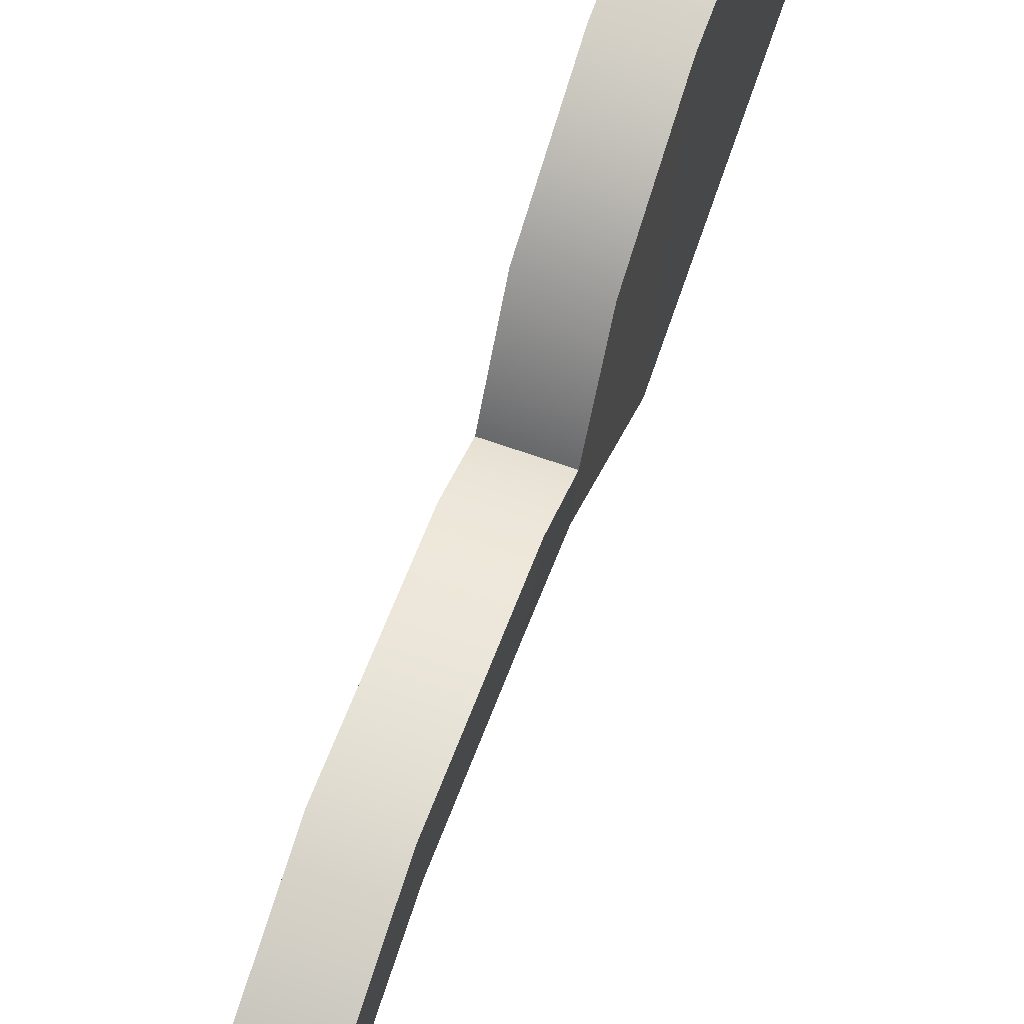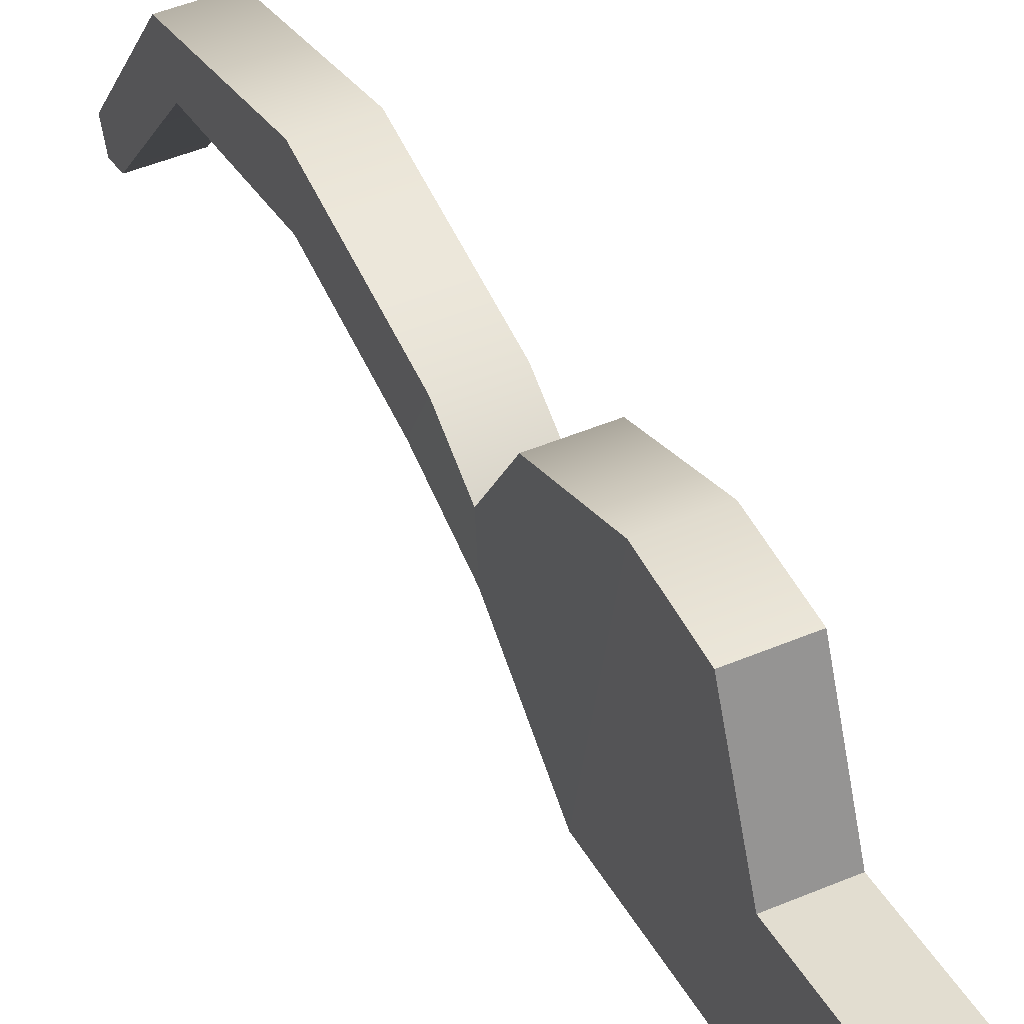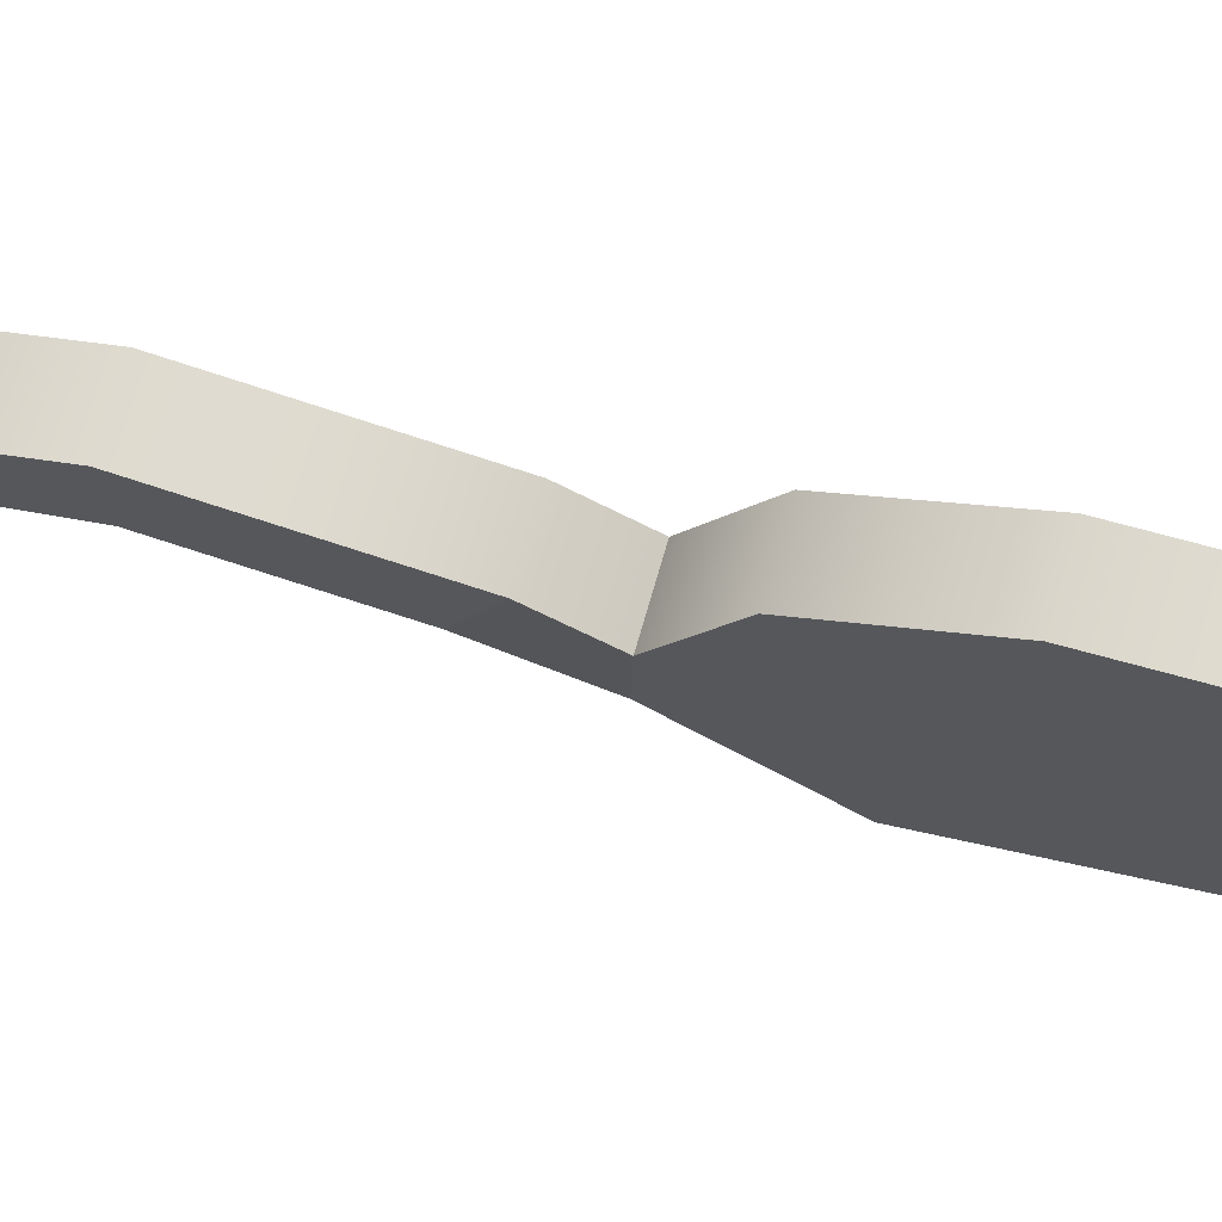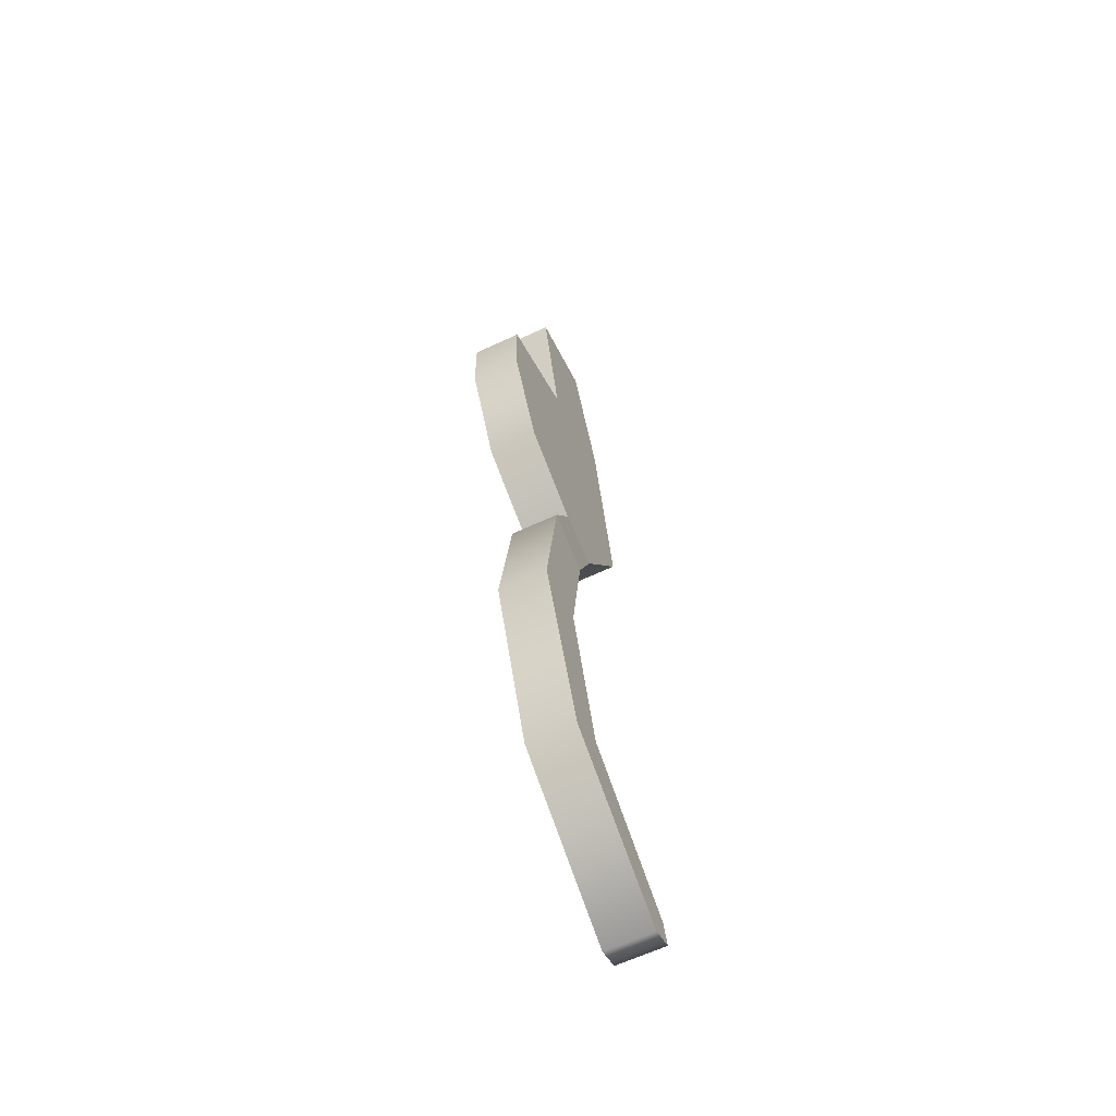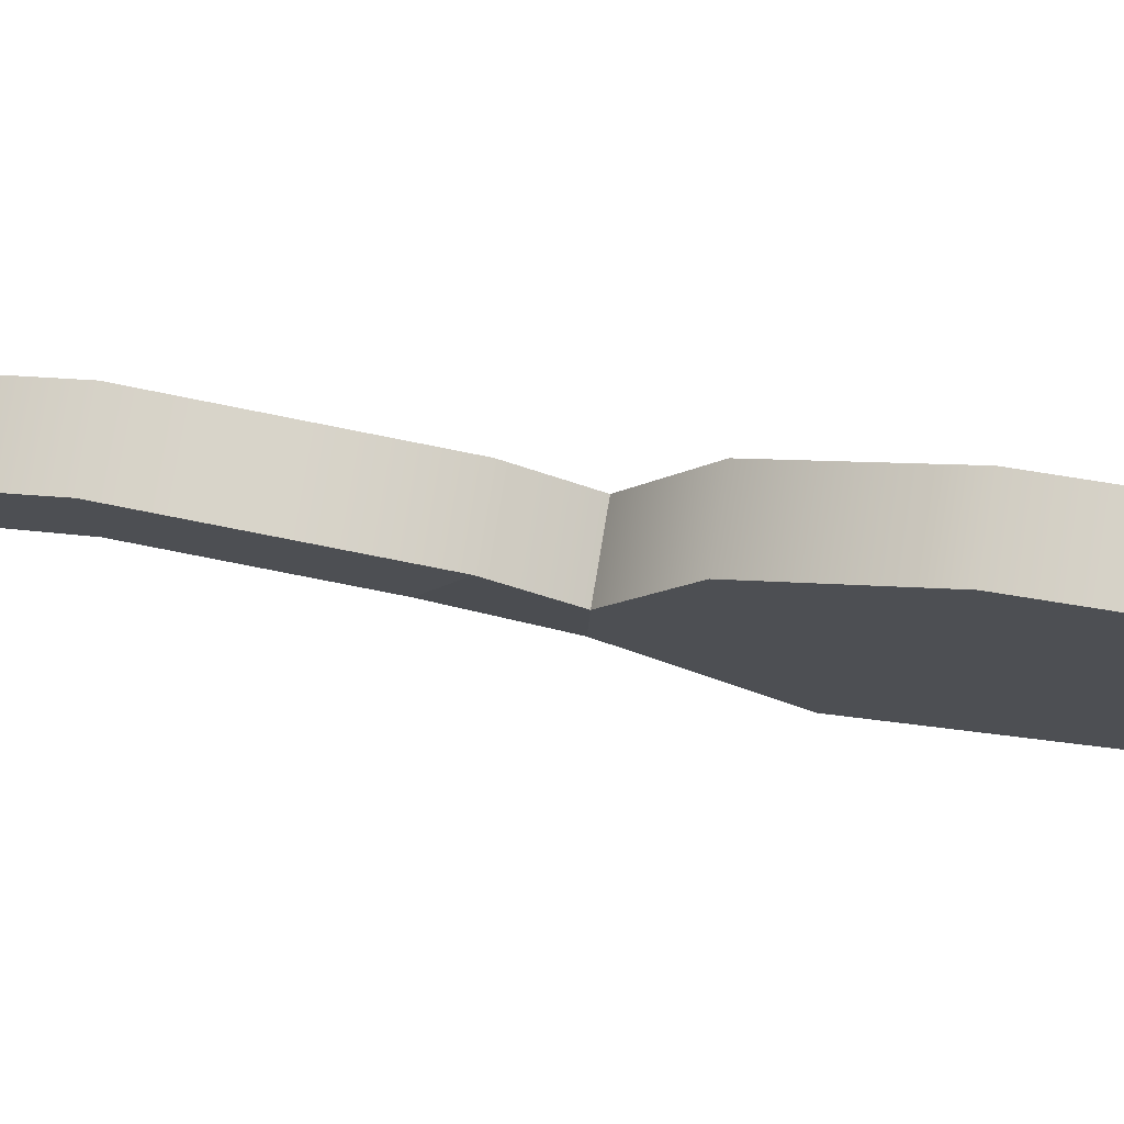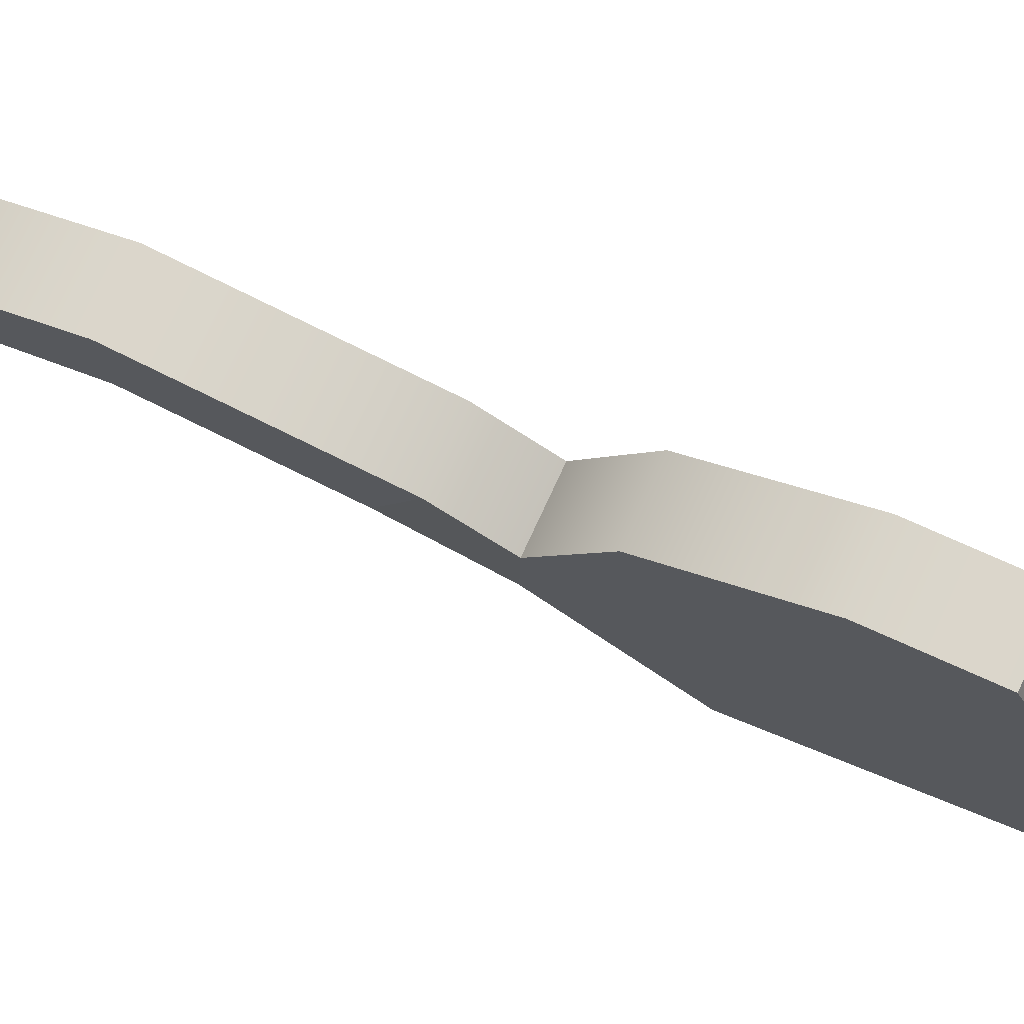
<metadata>
{"format":"obj","ext":"obj","renderer":"f3d","projection":"perspective","resolution":1024,"background":"white","views":[{"elev":65.6,"azim":19.7,"up":"+Z"},{"elev":48.0,"azim":154.7,"up":"+Z"},{"elev":69.9,"azim":105.9,"up":"+Z"},{"elev":-63.7,"azim":25.2,"up":"+Y"},{"elev":75.5,"azim":99.4,"up":"+Z"},{"elev":74.0,"azim":114.6,"up":"+Z"}]}
</metadata>
<code>
o Plane
v 0.000971 -0.000355 0.005741
v 0.000971 -0.008981 0.000731
v 0.000971 0.003122 -0.002331
v 0.000873 -0.009047 -0.001483
v 0.000971 -0.017 0.002583
v 0.000971 -0.01681 0.000347
v 0.000971 -0.02377 0.000164
v 0.000971 -0.02277 -0.001318
v 0.000971 -0.02777 -0.005758
v 0.000971 -0.01185 -0.000329
v 0.000971 -0.003296 0.005689
v 0.000971 -0.005147 -0.003843
v 0.000971 -0.0072 0.003837
v 0.000971 -0.01082 0.001758
v 0.000971 -0.02739 -0.006712
v 0.000971 -0.02651 -0.006421
v 0.000971 0.007688 0.002993
v 0.000971 0.008563 -0.000365
v 0.000971 0.001384 0.001705
v -0.000936 -0.000355 0.005741
v -0.000936 -0.008981 0.000731
v -0.000936 0.003122 -0.002331
v -0.001033 -0.009047 -0.001483
v -0.000936 -0.017 0.002583
v -0.000936 -0.01681 0.000347
v -0.000936 -0.02377 0.000164
v -0.000936 -0.02277 -0.001318
v -0.000936 -0.02777 -0.005758
v -0.000936 -0.01185 -0.000329
v -0.000936 -0.003296 0.005689
v -0.000936 -0.005147 -0.003843
v -0.000936 -0.0072 0.003837
v -0.000936 -0.01082 0.001758
v -0.000936 -0.02739 -0.006712
v -0.000936 -0.02651 -0.006421
v -0.000936 0.007688 0.002993
v -0.000936 0.008563 -0.000365
v -0.000936 0.001384 0.001705
f 11 13 2 4 12
f 10 14 5 6
f 6 5 7 8
f 4 2 14 10
f 1 11 12 3 19
f 8 7 9 15 16
f 19 3 18 17
f 30 31 23 21 32
f 29 25 24 33
f 25 27 26 24
f 23 29 33 21
f 20 38 22 31 30
f 27 35 34 28 26
f 38 36 37 22
f 10 29 23 4
f 15 34 35 16
f 1 20 30 11
f 14 33 24 5
f 17 36 38 19
f 4 23 31 12
f 3 22 37 18
f 19 38 20 1
f 8 27 25 6
f 13 32 21 2
f 11 30 32 13
f 5 24 26 7
f 18 37 36 17
f 2 21 33 14
f 12 31 22 3
f 9 28 34 15
f 16 35 27 8
f 6 25 29 10
f 7 26 28 9

</code>
